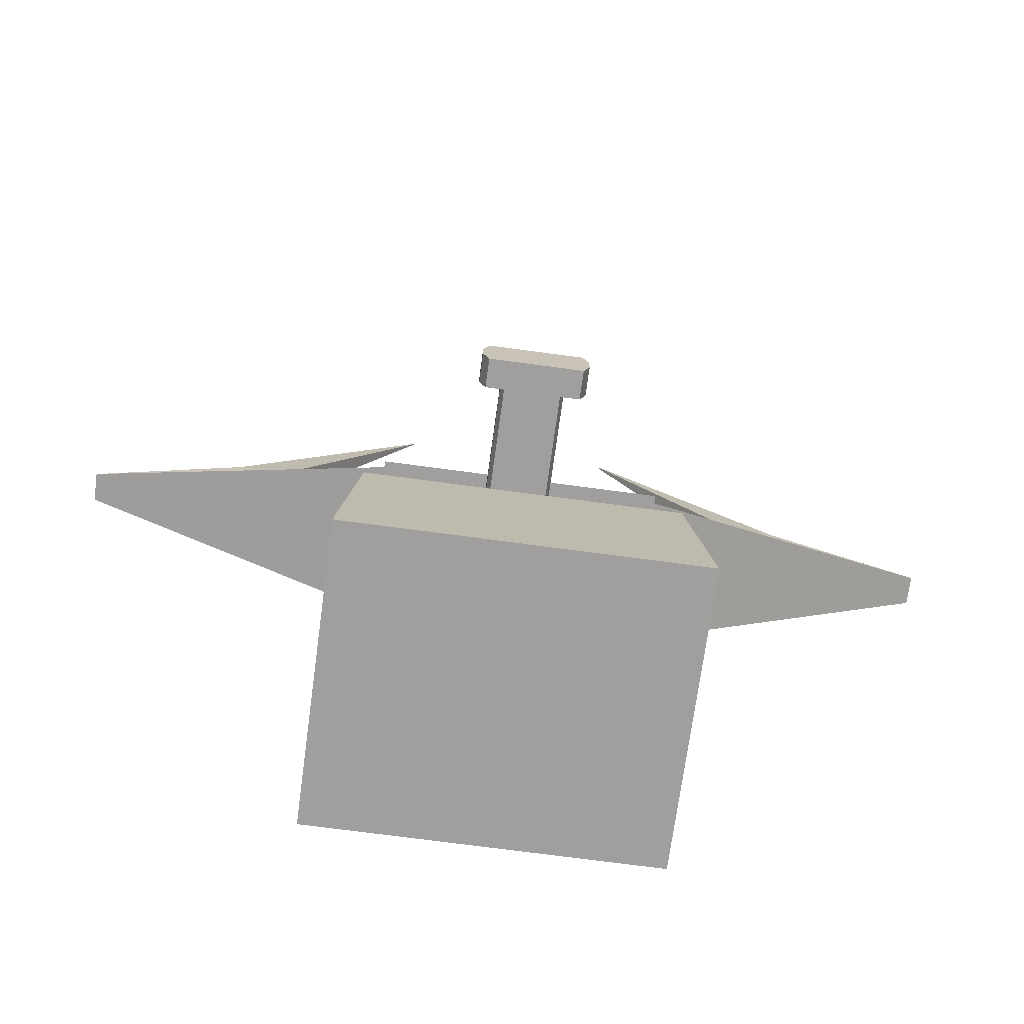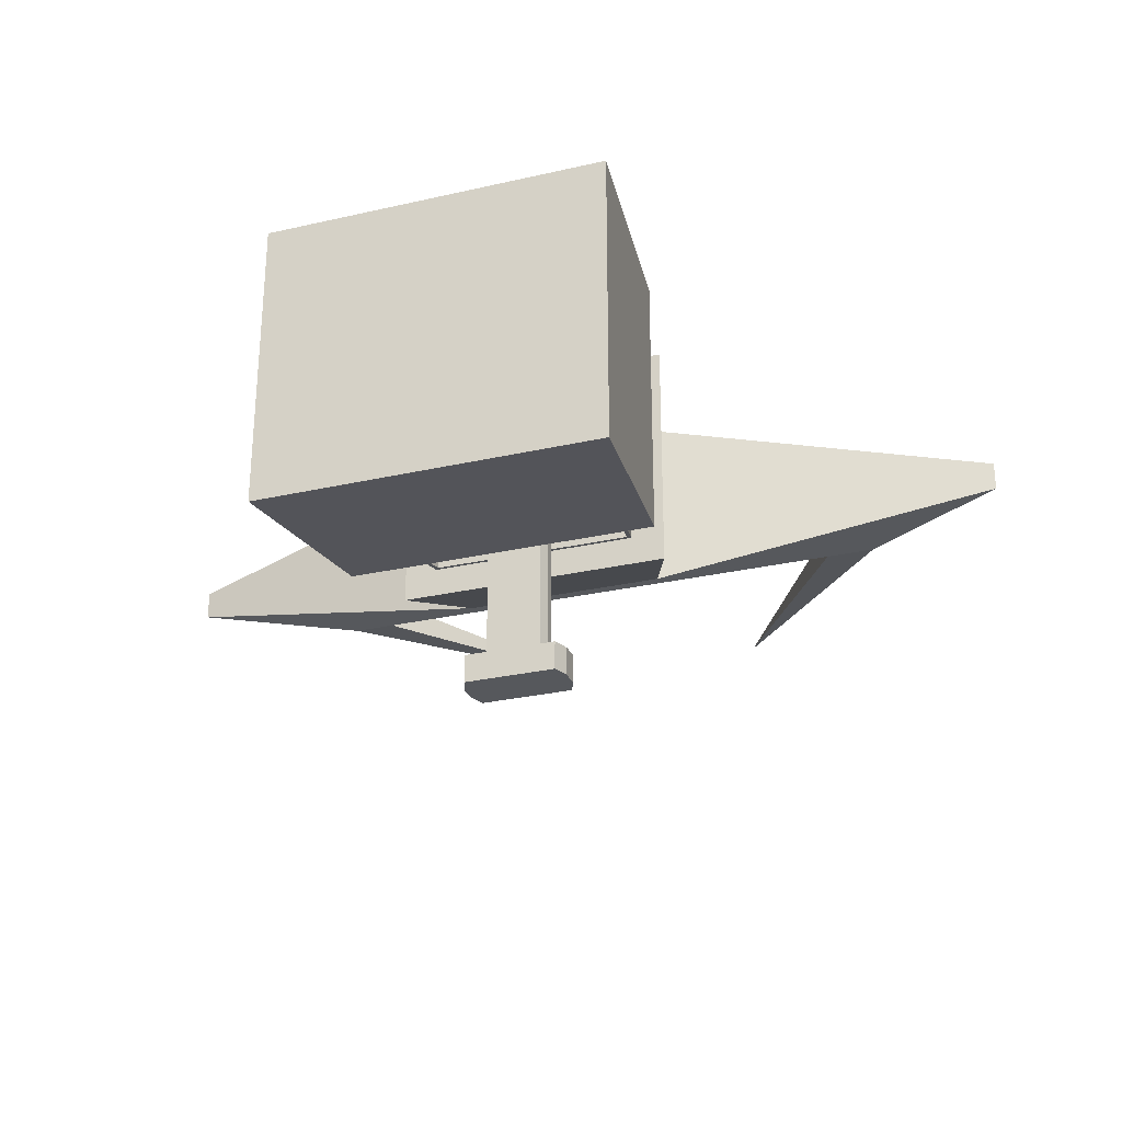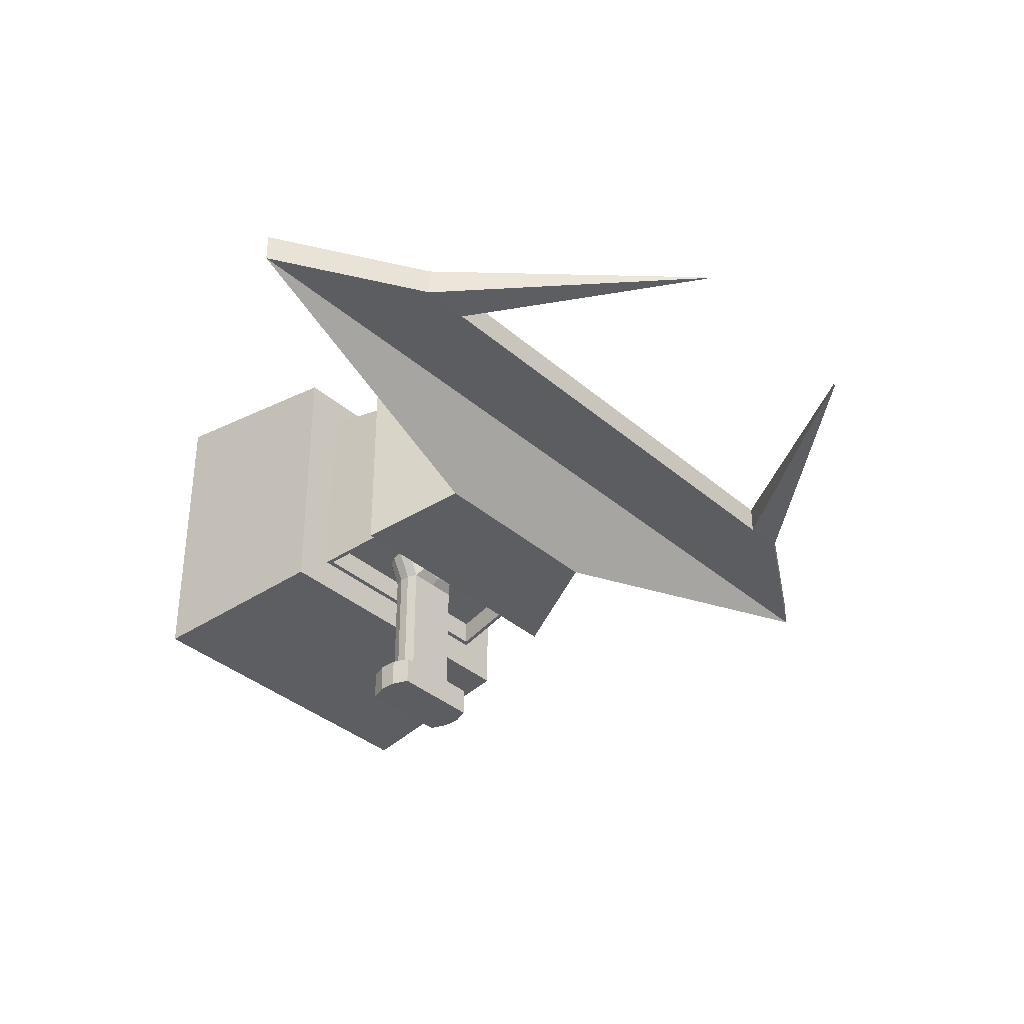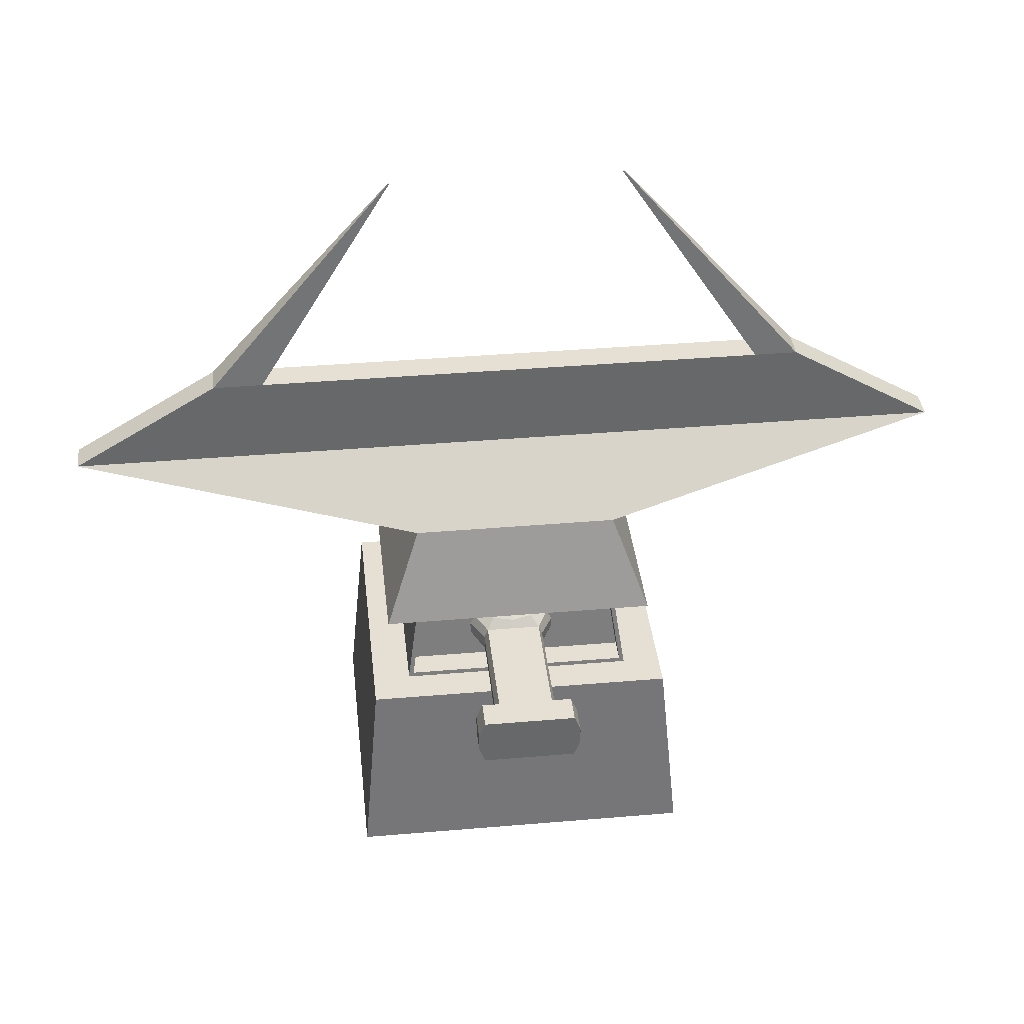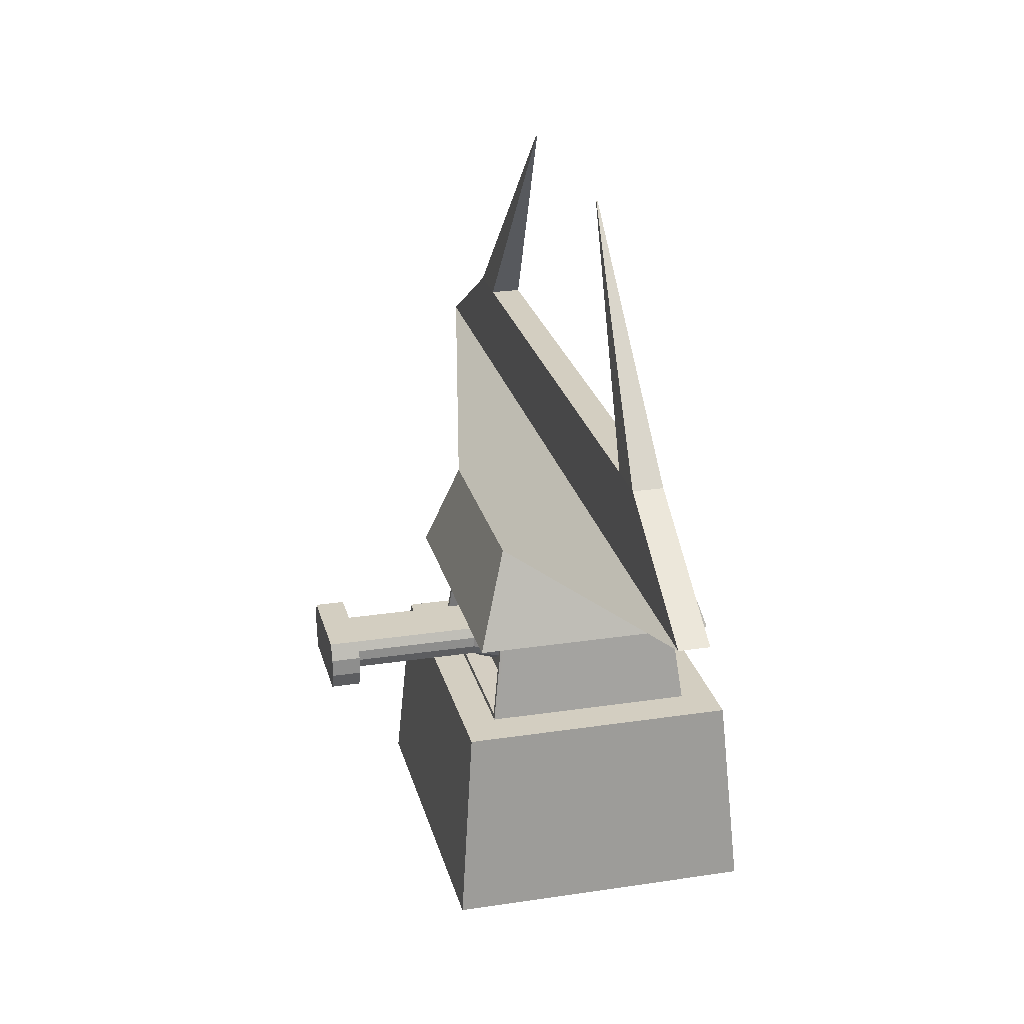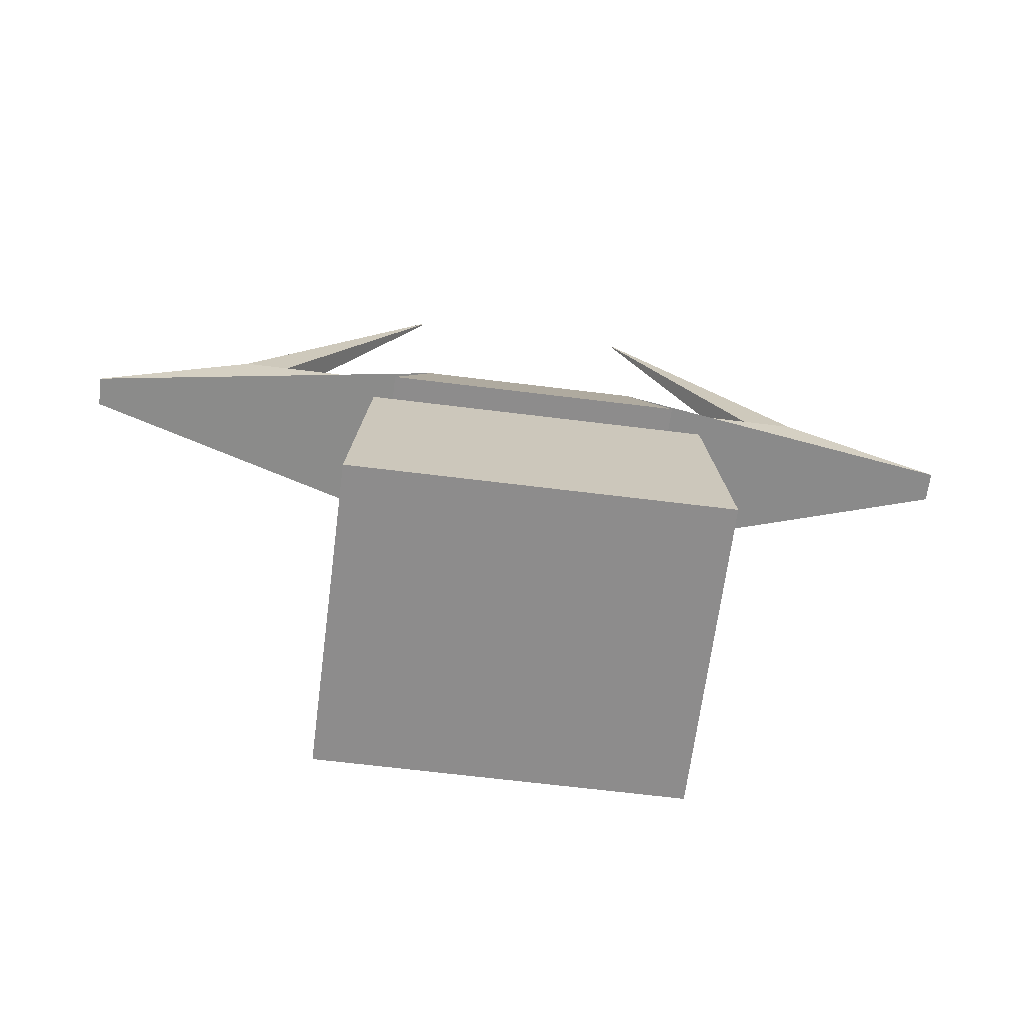
<metadata>
{"format":"obj","ext":"obj","renderer":"f3d","projection":"perspective","resolution":1024,"background":"white","views":[{"elev":-71.4,"azim":172.3,"up":"+Y"},{"elev":-28.1,"azim":19.1,"up":"+Z"},{"elev":-36.5,"azim":131.8,"up":"+Z"},{"elev":38.1,"azim":173.8,"up":"+Y"},{"elev":25.3,"azim":-103.8,"up":"+Y"},{"elev":-64.3,"azim":-7.2,"up":"+Y"}]}
</metadata>
<code>
g default
v 3.453 0 9.774
v 6.925 0 9.774
v 4.162 3.809 9.158
v 6.216 3.809 9.158
v 4.162 3.809 7.376
v 6.216 3.809 7.376
v 3.453 0 6.761
v 6.925 0 6.761
v 2.171 5.279 8.414
v 8.206 5.279 8.414
v 8.206 5.279 8.121
v 2.171 5.279 8.121
v 0.6999 4.4 8.414
v 9.678 4.4 8.414
v 9.678 4.4 8.121
v 0.6999 4.4 8.121
v 3.807 2.854 9.466
v 6.571 2.854 9.466
v 6.571 2.854 7.069
v 3.807 2.854 7.069
v 3.63 1.931 9.62
v 6.748 1.931 9.62
v 6.748 1.931 6.915
v 3.63 1.931 6.915
v 4.067 1.931 9.241
v 6.311 1.931 9.241
v 6.183 2.854 9.13
v 4.195 2.854 9.13
v 6.311 1.931 7.294
v 6.183 2.854 7.405
v 4.195 2.854 7.405
v 4.067 1.931 7.294
v 7.708 5.279 8.414
v 7.708 5.279 8.121
v 2.603 5.279 8.414
v 2.603 5.279 8.121
v 4.02 7.459 8.274
v 4.039 7.459 8.274
v 4.039 7.459 8.261
v 4.02 7.459 8.261
v 6.327 7.459 8.272
v 6.327 7.459 8.263
v 6.342 7.459 8.272
v 6.342 7.459 8.263
v 4.011 1.931 9.29
v 6.367 1.931 9.29
v 6.233 2.854 9.173
v 4.145 2.854 9.173
v 6.313 1.977 7.251
v 6.367 1.931 7.245
v 6.364 1.931 7.291
v 6.234 2.851 7.404
v 6.233 2.854 7.362
v 6.197 2.812 7.356
v 4.181 2.812 7.356
v 4.145 2.854 7.362
v 4.144 2.851 7.404
v 4.062 1.975 7.251
v 4.011 1.931 7.245
v 4.014 1.931 7.291
v 6.197 2.812 7.612
v 4.181 2.812 7.612
v 6.313 1.977 7.507
v 4.062 1.975 7.507
v 0.7115 4.401 8.12
v 9.666 4.401 8.12
v 2.179 5.278 8.12
v 2.61 5.278 8.12
v 7.702 5.278 8.12
v 8.199 5.278 8.12
v 5.335 2.089 7.409
v 5.227 2.089 7.379
v 5.119 2.089 7.409
v 5.074 2.089 7.482
v 5.119 2.089 7.554
v 5.227 2.089 7.585
v 5.335 2.089 7.554
v 5.38 2.089 7.482
v 5.431 2.141 7.345
v 5.227 2.141 7.288
v 5.024 2.141 7.345
v 4.939 2.141 7.482
v 5.024 2.141 7.618
v 5.227 2.141 7.675
v 5.431 2.141 7.618
v 5.515 2.141 7.482
v 5.501 2.221 7.241
v 5.227 2.221 7.241
v 4.953 2.221 7.241
v 4.839 2.221 7.482
v 4.953 2.221 7.666
v 5.227 2.221 7.742
v 5.501 2.221 7.666
v 5.615 2.221 7.482
v 5.539 2.319 7.241
v 4.915 2.319 7.241
v 4.786 2.319 7.482
v 4.915 2.319 7.691
v 5.227 2.319 7.778
v 5.539 2.319 7.691
v 5.668 2.319 7.482
v 5.539 2.424 7.241
v 4.915 2.424 7.241
v 4.786 2.424 7.482
v 4.915 2.424 7.691
v 5.227 2.424 7.778
v 5.539 2.424 7.691
v 5.668 2.424 7.482
v 5.501 2.522 7.241
v 5.227 2.522 7.241
v 4.953 2.522 7.241
v 4.839 2.522 7.482
v 4.953 2.522 7.666
v 5.227 2.522 7.742
v 5.501 2.522 7.666
v 5.615 2.522 7.482
v 5.431 2.602 7.345
v 5.227 2.602 7.288
v 5.024 2.602 7.345
v 4.939 2.602 7.482
v 5.024 2.602 7.618
v 5.227 2.602 7.675
v 5.431 2.602 7.618
v 5.515 2.602 7.482
v 5.335 2.654 7.409
v 5.227 2.654 7.379
v 5.119 2.654 7.409
v 5.074 2.654 7.482
v 5.119 2.654 7.554
v 5.227 2.654 7.585
v 5.335 2.654 7.554
v 5.38 2.654 7.482
v 5.227 2.07 7.482
v 5.227 2.672 7.482
v 5.501 2.221 5.962
v 5.227 2.221 5.962
v 5.539 2.319 5.962
v 4.953 2.221 5.962
v 4.915 2.319 5.962
v 5.539 2.424 5.962
v 4.915 2.424 5.962
v 5.227 2.522 5.962
v 5.501 2.522 5.962
v 4.953 2.522 5.962
v 5.501 2.221 5.675
v 5.227 2.221 5.675
v 5.227 2.319 5.675
v 5.539 2.319 5.675
v 4.953 2.221 5.675
v 4.915 2.319 5.675
v 5.227 2.424 5.675
v 5.539 2.424 5.675
v 4.915 2.424 5.675
v 5.227 2.522 5.675
v 5.501 2.522 5.675
v 4.953 2.522 5.675
v 5.686 2.12 5.962
v 5.227 2.12 5.962
v 5.227 2.12 5.675
v 5.686 2.12 5.675
v 5.749 2.284 5.962
v 5.749 2.284 5.675
v 4.768 2.12 5.962
v 4.768 2.12 5.675
v 4.705 2.284 5.962
v 4.705 2.284 5.675
v 5.749 2.459 5.962
v 5.749 2.459 5.675
v 4.705 2.459 5.962
v 4.705 2.459 5.675
v 5.686 2.623 5.962
v 5.227 2.623 5.962
v 5.686 2.623 5.675
v 5.227 2.623 5.675
v 4.768 2.623 5.962
v 4.768 2.623 5.675
g pCube14
f 17 18 4 3
f 37 38 39 40
f 5 6 19 20
f 7 8 2 1
f 18 19 6 4
f 20 17 3 5
f 13 14 10 33 35 9
f 14 15 11 10
f 66 65 67 68 69 70
f 16 13 9 12
f 3 4 14 13
f 4 6 15 14
f 6 5 16 15
f 5 3 13 16
f 45 46 47 48
f 1 2 22 21
f 2 8 23 22
f 24 23 8 7
f 7 1 21 24
f 21 22 26 25
f 18 17 28 27
f 22 23 29 26
f 19 18 27 30
f 20 19 30 31
f 23 24 32 29
f 24 21 25 32
f 17 20 31 28
f 42 41 43 44
f 36 35 33 34
f 9 35 38 37
f 35 36 39 38
f 36 12 40 39
f 12 9 37 40
f 34 33 41 42
f 33 10 43 41
f 10 11 44 43
f 11 34 42 44
f 25 26 46 45
f 27 28 48 47
f 51 50 53 52
f 50 49 54 53
f 46 51 52 47
f 62 61 63 64
f 60 45 48 57
f 26 29 51 46
f 30 27 47 52
f 31 30 52 57
f 29 32 60 51
f 32 25 45 60
f 28 31 57 48
f 49 50 59 58
f 50 51 60 59
f 52 53 56 57
f 53 54 55 56
f 57 56 59 60
f 56 55 58 59
f 55 54 61 62
f 54 49 63 61
f 49 58 64 63
f 58 55 62 64
f 15 16 65 66
f 16 12 67 65
f 12 36 68 67
f 36 34 69 68
f 34 11 70 69
f 11 15 66 70
f 71 72 80 79
f 72 73 81 80
f 73 74 82 81
f 74 75 83 82
f 75 76 84 83
f 76 77 85 84
f 77 78 86 85
f 78 71 79 86
f 79 80 88 87
f 80 81 89 88
f 81 82 90 89
f 82 83 91 90
f 83 84 92 91
f 84 85 93 92
f 85 86 94 93
f 86 79 87 94
f 145 146 147 148
f 146 149 150 147
f 89 90 97 96
f 90 91 98 97
f 91 92 99 98
f 92 93 100 99
f 93 94 101 100
f 94 87 95 101
f 148 147 151 152
f 147 150 153 151
f 96 97 104 103
f 97 98 105 104
f 98 99 106 105
f 99 100 107 106
f 100 101 108 107
f 101 95 102 108
f 152 151 154 155
f 151 153 156 154
f 103 104 112 111
f 104 105 113 112
f 105 106 114 113
f 106 107 115 114
f 107 108 116 115
f 108 102 109 116
f 109 110 118 117
f 110 111 119 118
f 111 112 120 119
f 112 113 121 120
f 113 114 122 121
f 114 115 123 122
f 115 116 124 123
f 116 109 117 124
f 117 118 126 125
f 118 119 127 126
f 119 120 128 127
f 120 121 129 128
f 121 122 130 129
f 122 123 131 130
f 123 124 132 131
f 124 117 125 132
f 72 71 133
f 73 72 133
f 74 73 133
f 75 74 133
f 76 75 133
f 77 76 133
f 78 77 133
f 71 78 133
f 125 126 134
f 126 127 134
f 127 128 134
f 128 129 134
f 129 130 134
f 130 131 134
f 131 132 134
f 132 125 134
f 87 88 136 135
f 95 87 135 137
f 88 89 138 136
f 89 96 139 138
f 102 95 137 140
f 96 103 141 139
f 110 109 143 142
f 109 102 140 143
f 103 111 144 141
f 111 110 142 144
f 157 158 159 160
f 161 157 160 162
f 158 163 164 159
f 163 165 166 164
f 167 161 162 168
f 165 169 170 166
f 172 171 173 174
f 171 167 168 173
f 169 175 176 170
f 175 172 174 176
f 135 136 158 157
f 146 145 160 159
f 137 135 157 161
f 145 148 162 160
f 136 138 163 158
f 149 146 159 164
f 138 139 165 163
f 150 149 164 166
f 140 137 161 167
f 148 152 168 162
f 139 141 169 165
f 153 150 166 170
f 142 143 171 172
f 155 154 174 173
f 143 140 167 171
f 152 155 173 168
f 141 144 175 169
f 156 153 170 176
f 144 142 172 175
f 154 156 176 174

</code>
